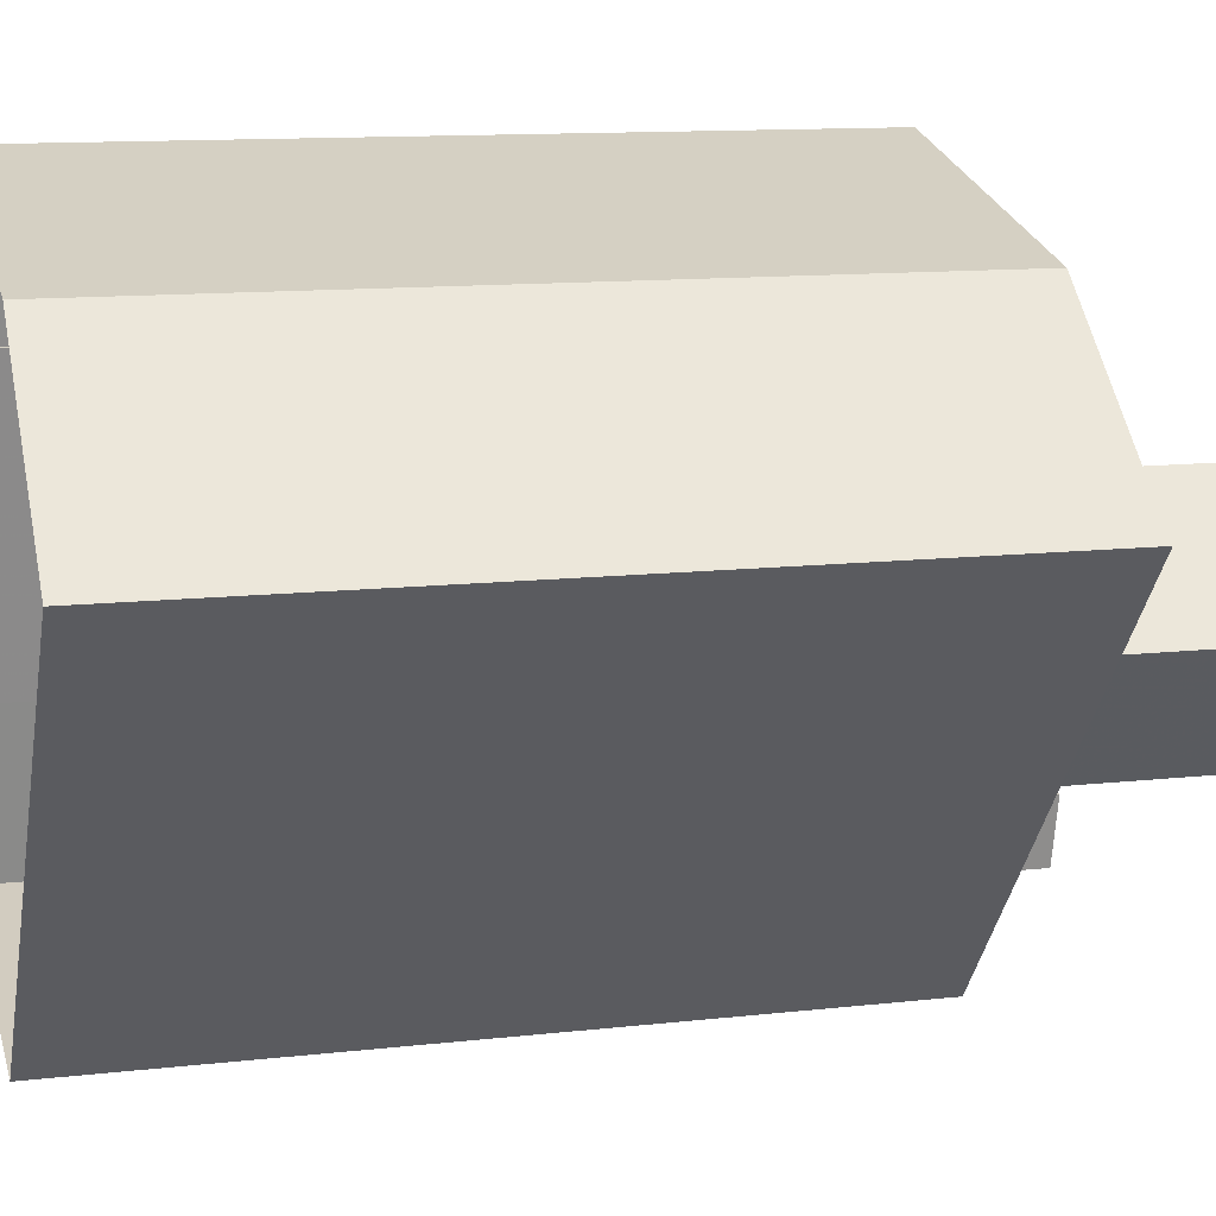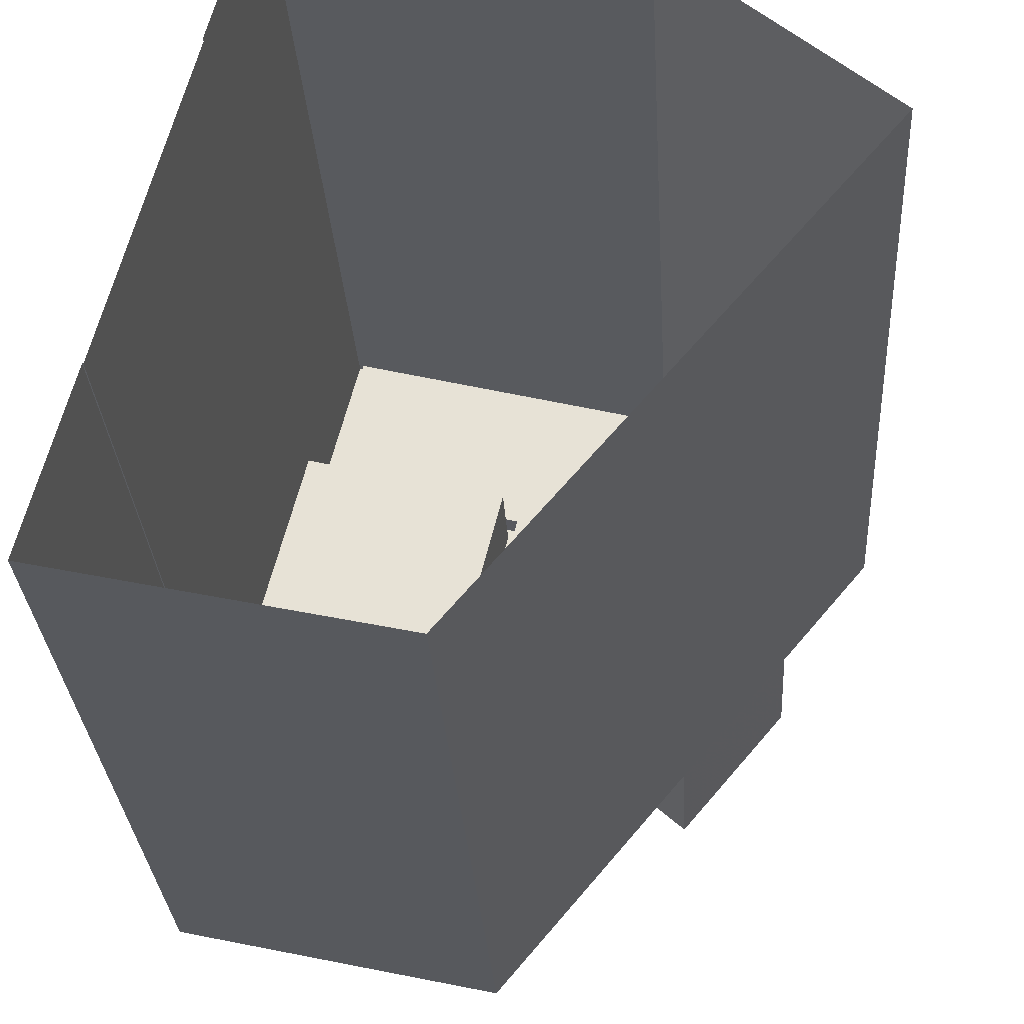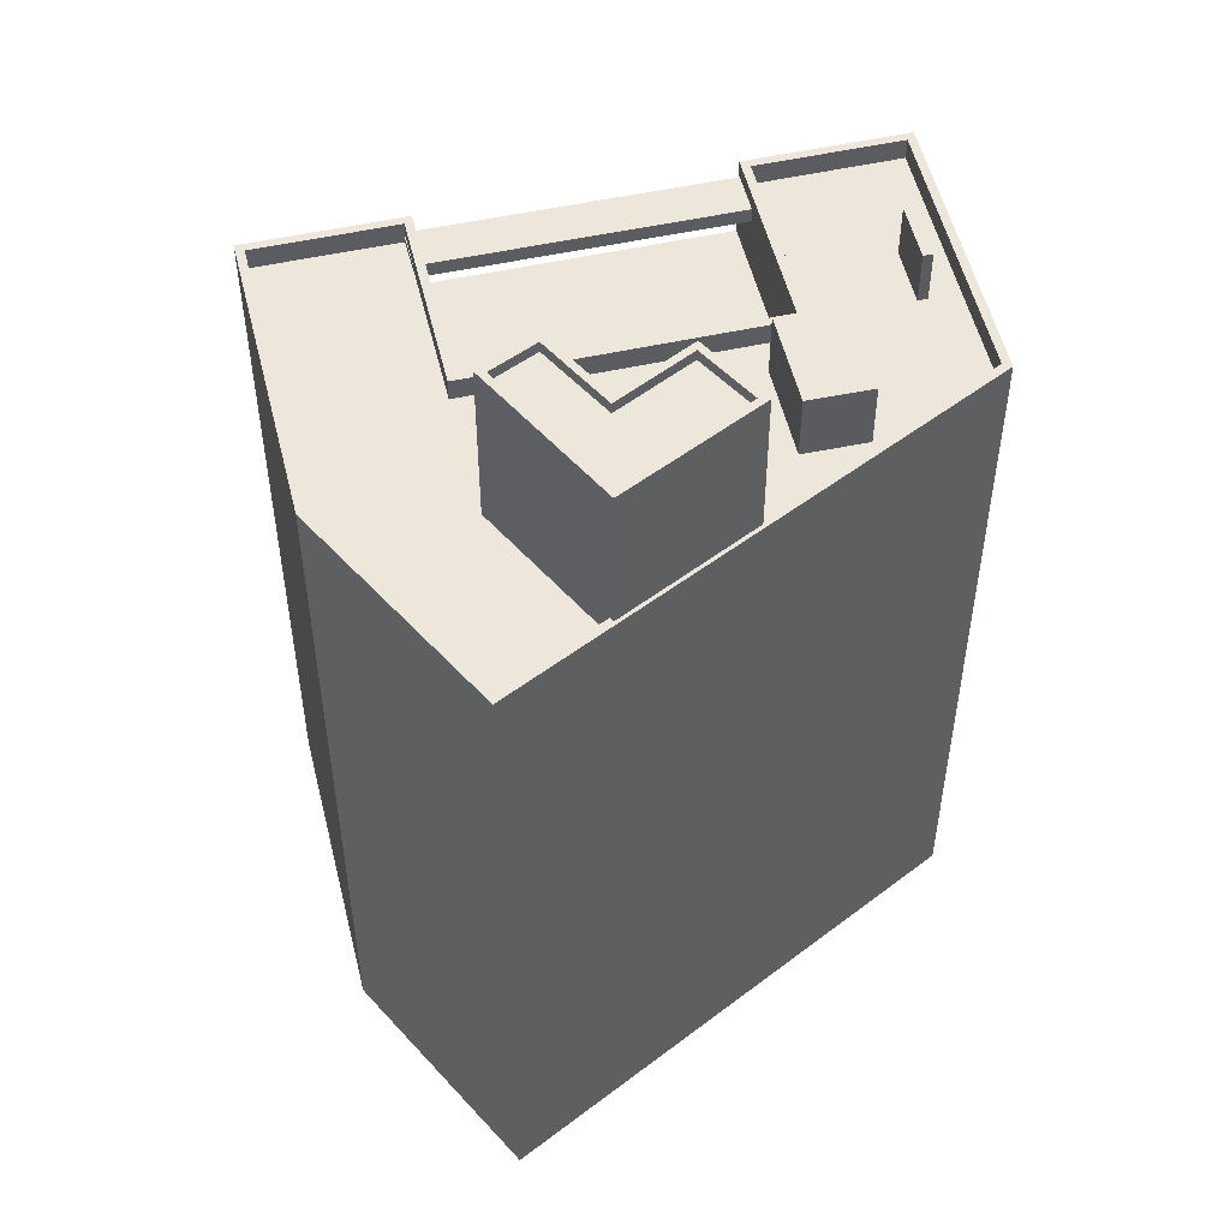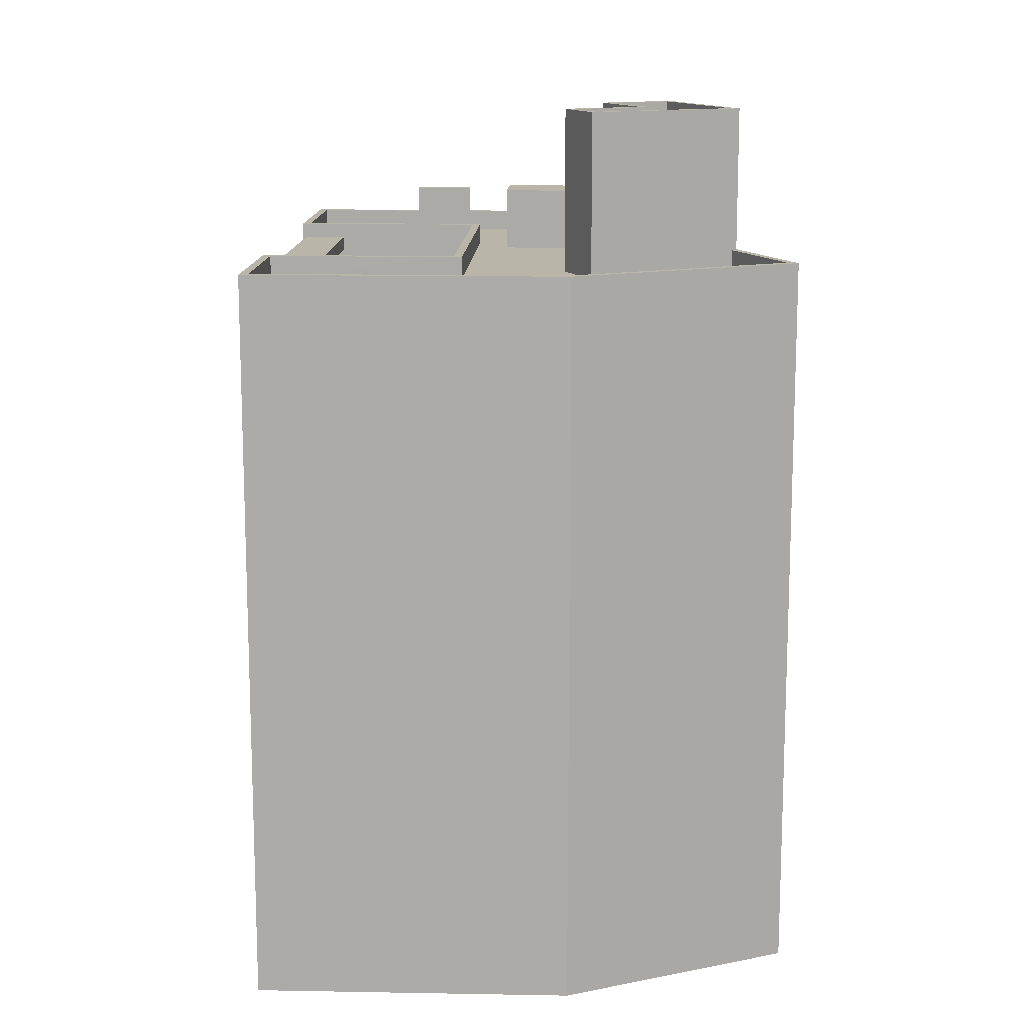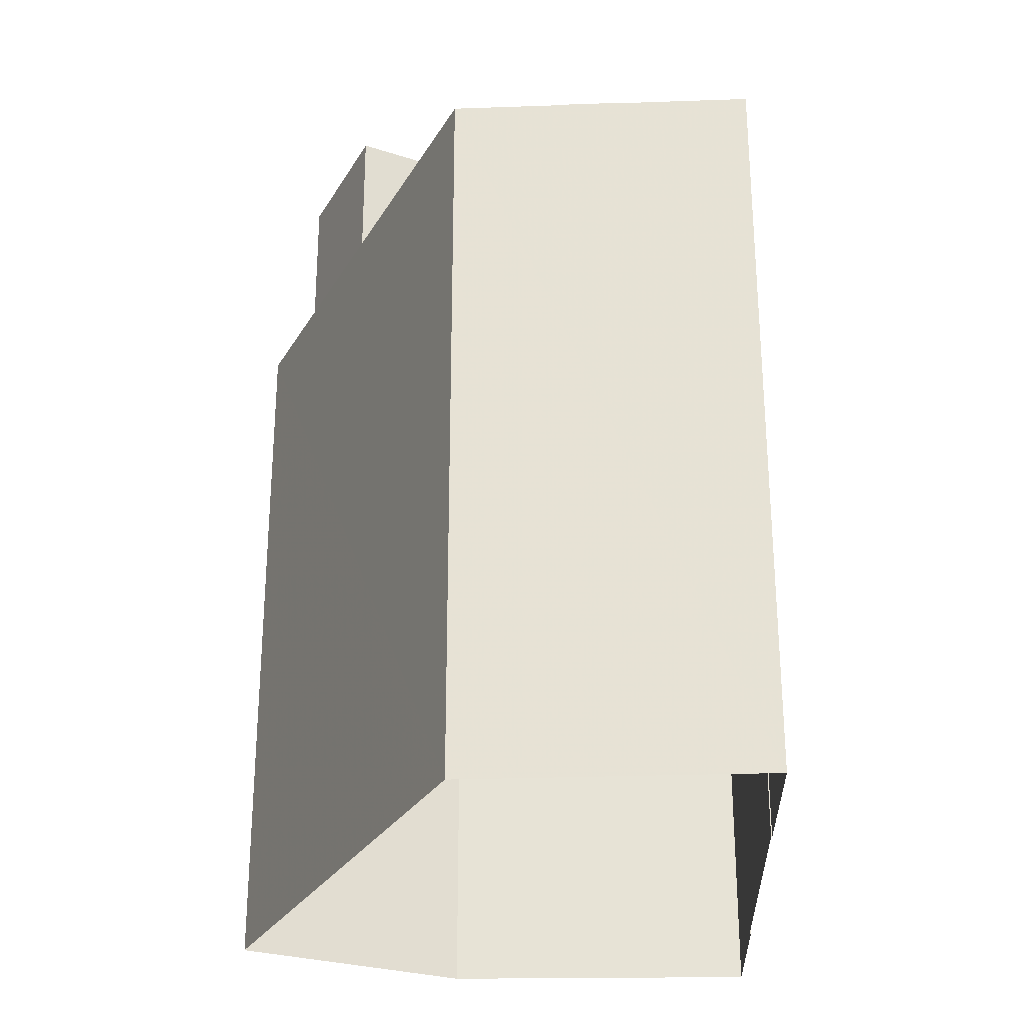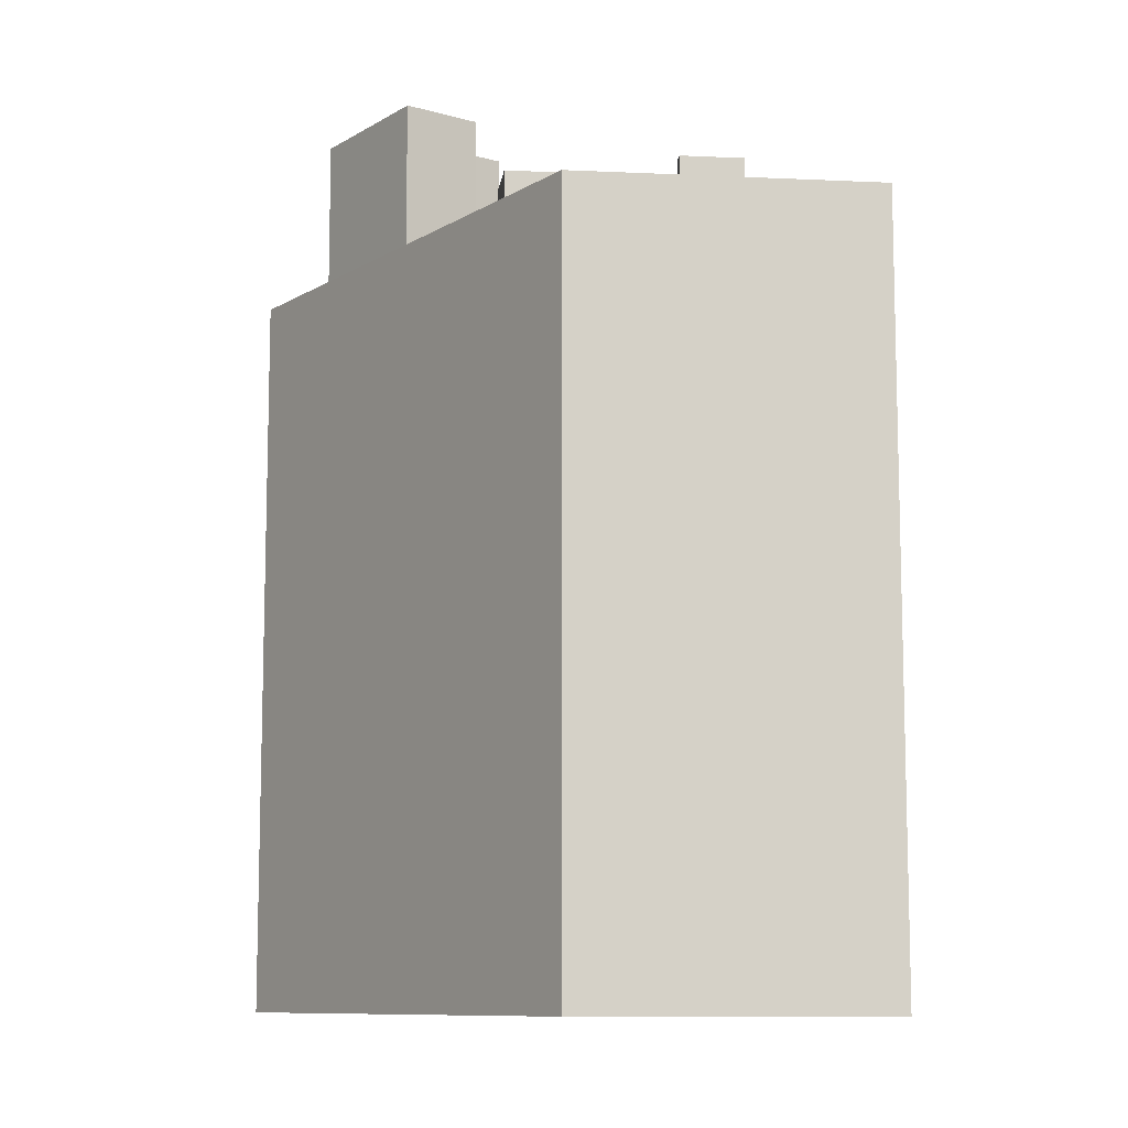
<metadata>
{"format":"obj","ext":"obj","renderer":"f3d","projection":"perspective","resolution":1024,"background":"white","views":[{"elev":11.7,"azim":-105.4,"up":"+Y"},{"elev":-28.6,"azim":-176.6,"up":"+Y"},{"elev":51.4,"azim":-89.6,"up":"+Z"},{"elev":13.4,"azim":-163.3,"up":"+Z"},{"elev":-28.0,"azim":15.6,"up":"+Z"},{"elev":-9.8,"azim":5.8,"up":"+Z"}]}
</metadata>
<code>
v -1.194e+04 -3.505e+04 36.04
v -1.195e+04 -3.506e+04 36.04
v -1.194e+04 -3.505e+04 36.04
v -1.197e+04 -3.504e+04 36.03
v -1.196e+04 -3.503e+04 36.03
v -1.195e+04 -3.504e+04 36.03
v -1.195e+04 -3.504e+04 36.03
v -1.195e+04 -3.503e+04 36.03
v -1.194e+04 -3.505e+04 36.04
v -1.195e+04 -3.505e+04 65.55
v -1.195e+04 -3.504e+04 65.55
v -1.195e+04 -3.504e+04 65.55
v -1.194e+04 -3.505e+04 65.55
v -1.195e+04 -3.504e+04 63.31
v -1.195e+04 -3.505e+04 63.31
v -1.194e+04 -3.505e+04 63.31
v -1.195e+04 -3.504e+04 63.31
v -1.194e+04 -3.505e+04 66.77
v -1.194e+04 -3.505e+04 66.77
v -1.194e+04 -3.505e+04 66.77
v -1.194e+04 -3.505e+04 66.77
v -1.195e+04 -3.506e+04 66.77
v -1.195e+04 -3.506e+04 66.77
v -1.195e+04 -3.505e+04 65.87
v -1.194e+04 -3.505e+04 65.87
v -1.194e+04 -3.505e+04 65.87
v -1.195e+04 -3.504e+04 65.87
v -1.195e+04 -3.503e+04 65.87
v -1.195e+04 -3.504e+04 65.87
v -1.196e+04 -3.505e+04 65.87
v -1.196e+04 -3.505e+04 65.87
v -1.196e+04 -3.505e+04 65.87
v -1.196e+04 -3.505e+04 65.87
v -1.196e+04 -3.504e+04 65.87
v -1.196e+04 -3.503e+04 65.87
v -1.195e+04 -3.504e+04 65.87
v -1.195e+04 -3.505e+04 65.87
v -1.197e+04 -3.504e+04 65.87
v -1.196e+04 -3.504e+04 65.87
v -1.195e+04 -3.505e+04 65.87
v -1.195e+04 -3.505e+04 65.87
v -1.197e+04 -3.504e+04 65.87
v -1.196e+04 -3.505e+04 65.87
v -1.196e+04 -3.504e+04 65.87
v -1.196e+04 -3.504e+04 65.87
v -1.195e+04 -3.506e+04 65.87
v -1.195e+04 -3.506e+04 65.87
v -1.195e+04 -3.505e+04 65.87
v -1.195e+04 -3.505e+04 65.87
v -1.195e+04 -3.505e+04 65.87
v -1.194e+04 -3.505e+04 65.87
v -1.195e+04 -3.505e+04 65.87
v -1.196e+04 -3.505e+04 66.77
v -1.197e+04 -3.504e+04 66.77
v -1.197e+04 -3.504e+04 66.77
v -1.196e+04 -3.503e+04 66.77
v -1.196e+04 -3.505e+04 66.77
v -1.196e+04 -3.503e+04 66.77
v -1.197e+04 -3.504e+04 66.77
v -1.197e+04 -3.504e+04 66.77
v -1.195e+04 -3.503e+04 66.77
v -1.195e+04 -3.503e+04 66.77
v -1.195e+04 -3.504e+04 66.77
v -1.195e+04 -3.504e+04 66.77
v -1.195e+04 -3.504e+04 66.77
v -1.196e+04 -3.504e+04 66.77
v -1.195e+04 -3.505e+04 66.77
v -1.195e+04 -3.505e+04 66.77
v -1.195e+04 -3.505e+04 66.15
v -1.195e+04 -3.504e+04 66.15
v -1.195e+04 -3.504e+04 66.15
v -1.194e+04 -3.505e+04 66.15
v -1.195e+04 -3.504e+04 66.15
v -1.195e+04 -3.504e+04 66.15
v -1.195e+04 -3.504e+04 66.15
v -1.195e+04 -3.504e+04 66.15
v -1.195e+04 -3.505e+04 68.08
v -1.195e+04 -3.505e+04 68.08
v -1.195e+04 -3.505e+04 68.08
v -1.195e+04 -3.505e+04 68.08
v -1.195e+04 -3.505e+04 68.55
v -1.195e+04 -3.505e+04 68.55
v -1.196e+04 -3.505e+04 68.55
v -1.196e+04 -3.505e+04 68.55
v -1.196e+04 -3.505e+04 72.37
v -1.196e+04 -3.504e+04 72.37
v -1.197e+04 -3.504e+04 72.37
v -1.196e+04 -3.504e+04 72.37
v -1.196e+04 -3.505e+04 72.37
v -1.196e+04 -3.504e+04 72.37
v -1.196e+04 -3.505e+04 72.82
v -1.196e+04 -3.505e+04 72.82
v -1.196e+04 -3.505e+04 72.82
v -1.196e+04 -3.505e+04 72.82
v -1.197e+04 -3.504e+04 72.82
v -1.197e+04 -3.504e+04 72.82
v -1.196e+04 -3.504e+04 72.82
v -1.196e+04 -3.504e+04 72.82
v -1.196e+04 -3.504e+04 72.82
v -1.196e+04 -3.504e+04 72.82
v -1.196e+04 -3.504e+04 72.82
v -1.196e+04 -3.504e+04 72.82
v -1.195e+04 -3.504e+04 65.55
v -1.195e+04 -3.504e+04 66.15
v -1.195e+04 -3.505e+04 65.55
v -1.195e+04 -3.505e+04 66.15
f 1 2 3
f 2 4 5
f 6 7 8
f 8 7 5
f 1 3 9
f 7 3 2
f 7 2 5
f 10 11 12
f 13 10 12
f 14 15 16
f 14 17 15
f 18 19 20
f 19 21 20
f 22 23 19
f 23 21 19
f 24 25 26
f 27 28 29
f 30 31 32
f 30 32 33
f 34 28 35
f 36 29 34
f 37 24 26
f 38 39 35
f 37 34 40
f 41 24 37
f 42 39 38
f 43 32 40
f 41 37 40
f 43 44 45
f 33 32 43
f 44 34 39
f 29 28 34
f 39 34 35
f 40 34 44
f 43 40 44
f 46 31 30
f 47 48 46
f 41 31 46
f 24 41 49
f 49 46 48
f 41 46 49
f 24 49 50
f 50 25 24
f 25 50 51
f 47 52 48
f 51 52 47
f 50 52 51
f 23 22 53
f 23 53 54
f 54 55 56
f 57 53 22
f 56 55 58
f 59 55 60
f 60 54 53
f 60 55 54
f 61 56 58
f 56 61 62
f 63 62 64
f 64 62 61
f 65 64 66
f 65 63 64
f 65 66 67
f 68 65 67
f 18 20 68
f 67 18 68
f 69 70 71
f 69 72 70
f 73 74 75
f 73 76 74
f 77 78 79
f 77 80 78
f 81 82 83
f 84 81 83
f 85 86 87
f 87 86 88
f 85 89 86
f 88 86 90
f 91 92 93
f 92 94 93
f 95 96 92
f 96 94 92
f 96 97 98
f 98 97 99
f 93 100 91
f 95 97 96
f 99 101 100
f 100 102 91
f 97 101 99
f 101 102 100
f 14 16 3
f 7 14 3
f 63 65 71
f 63 14 6
f 6 14 7
f 103 17 11
f 65 104 71
f 11 17 14
f 63 71 70
f 12 11 14
f 63 70 12
f 63 12 14
f 2 54 4
f 2 23 54
f 56 5 4
f 54 56 4
f 56 8 5
f 56 62 8
f 62 63 6
f 8 62 6
f 15 105 10
f 106 68 69
f 16 15 10
f 3 16 9
f 69 68 20
f 9 16 20
f 16 10 13
f 72 69 20
f 13 72 20
f 16 13 20
f 20 21 1
f 9 20 1
f 23 2 1
f 21 23 1
f 11 104 103
f 11 71 104
f 103 105 15
f 15 17 103
f 105 104 106
f 106 65 68
f 104 65 106
f 103 104 105
f 10 105 106
f 69 10 106
f 46 22 47
f 47 19 51
f 47 22 19
f 42 38 55
f 59 42 55
f 46 30 22
f 30 33 57
f 22 30 57
f 58 38 35
f 58 55 38
f 58 35 28
f 61 58 28
f 28 76 61
f 61 76 64
f 28 27 76
f 64 76 73
f 36 34 75
f 73 75 64
f 64 75 66
f 75 34 66
f 66 34 37
f 67 66 37
f 26 67 37
f 26 18 67
f 26 25 18
f 25 51 19
f 25 19 18
f 10 69 71
f 11 10 71
f 13 12 70
f 72 13 70
f 75 74 29
f 36 75 29
f 76 29 74
f 76 27 29
f 79 78 50
f 49 79 50
f 78 80 52
f 50 78 52
f 52 77 48
f 52 80 77
f 48 79 49
f 48 77 79
f 31 83 32
f 31 84 83
f 83 82 40
f 32 83 40
f 82 81 41
f 40 82 41
f 41 84 31
f 41 81 84
f 53 94 96
f 60 53 96
f 91 89 85
f 92 91 85
f 95 85 87
f 95 92 85
f 97 87 88
f 97 95 87
f 97 88 90
f 101 97 90
f 101 90 86
f 102 101 86
f 102 86 89
f 91 102 89
f 39 59 98
f 98 59 96
f 39 42 59
f 96 59 60
f 44 39 98
f 99 44 98
f 45 44 99
f 100 45 99
f 43 45 100
f 93 43 100
f 33 43 57
f 53 57 94
f 94 57 93
f 57 43 93

</code>
